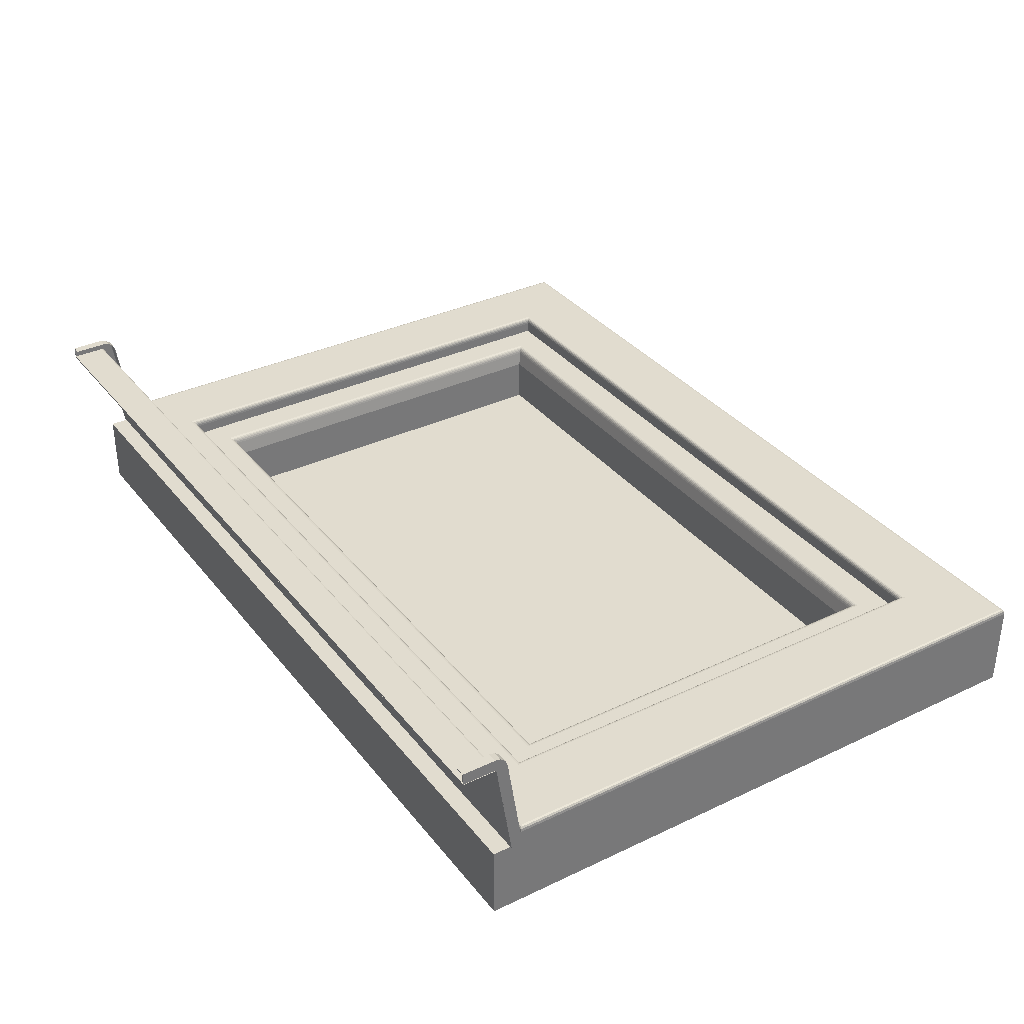
<metadata>
{"format":"obj","ext":"obj","renderer":"f3d","projection":"perspective","resolution":1024,"background":"white","views":[{"elev":34.5,"azim":57.4,"up":"+Z"}]}
</metadata>
<code>
o Okno_900__001
v -1.007 0.01631 0.6339
v -1.007 0.01379 0.6339
v -1.006 0.01379 0.6339
v -1.006 0.01631 0.6339
v -1.007 0.01623 0.633
v -1.007 0.01379 0.633
v -1.006 0.01623 0.633
v -1.006 0.01379 0.633
v -1.006 0.01624 0.633
v -1.006 0.01379 0.633
v -1.007 0.01624 0.633
v -1.007 0.01379 0.633
v -1.007 0.01624 0.633
v -1.007 0.01379 0.633
v -1.007 0.01624 0.633
v -1.007 0.01379 0.633
v -1.007 0.01624 0.633
v -1.007 0.01379 0.633
v -1.007 0.01624 0.6331
v -1.007 0.01379 0.6331
v -1.007 0.01624 0.6331
v -1.007 0.01379 0.6331
v -1.007 0.01624 0.6331
v -1.007 0.01379 0.6331
v -1.007 0.01624 0.6331
v -1.007 0.01379 0.6331
v -1.007 0.01631 0.6338
v -1.007 0.01379 0.6338
v -1.007 0.01631 0.6338
v -1.007 0.01379 0.6338
v -1.007 0.01631 0.6338
v -1.007 0.01379 0.6338
v -1.007 0.01631 0.6338
v -1.007 0.01379 0.6338
v -1.007 0.01631 0.6338
v -1.007 0.01379 0.6338
v -1.007 0.01631 0.6338
v -1.007 0.01379 0.6338
v -1.007 0.01631 0.6338
v -1.007 0.01379 0.6338
v -1.007 0.01631 0.6338
v -1.007 0.01379 0.6338
v -1.006 0.01631 0.6338
v -1.006 0.01379 0.6338
v -1.007 0.01671 0.6338
v -1.006 0.01671 0.6338
v -1.007 0.01632 0.633
v -1.006 0.01632 0.633
v -1.006 0.01633 0.633
v -1.007 0.01633 0.633
v -1.007 0.01633 0.633
v -1.007 0.01633 0.633
v -1.007 0.01634 0.633
v -1.007 0.01634 0.633
v -1.007 0.01634 0.633
v -1.007 0.01635 0.633
v -1.007 0.01635 0.6331
v -1.007 0.01667 0.6337
v -1.007 0.01668 0.6338
v -1.007 0.01668 0.6338
v -1.007 0.01668 0.6338
v -1.007 0.01669 0.6338
v -1.007 0.01669 0.6338
v -1.007 0.01669 0.6338
v -1.007 0.01669 0.6338
v -1.006 0.01669 0.6338
v -1.007 0.01712 0.6335
v -1.006 0.01712 0.6335
v -1.007 0.01638 0.6329
v -1.006 0.01638 0.6329
v -1.006 0.01641 0.633
v -1.007 0.01641 0.633
v -1.007 0.01641 0.633
v -1.007 0.01641 0.633
v -1.007 0.01641 0.633
v -1.007 0.01642 0.633
v -1.007 0.01642 0.633
v -1.007 0.01643 0.633
v -1.007 0.01644 0.633
v -1.007 0.01705 0.6334
v -1.007 0.01706 0.6334
v -1.007 0.01707 0.6334
v -1.007 0.01707 0.6334
v -1.007 0.01708 0.6334
v -1.007 0.01708 0.6334
v -1.007 0.01708 0.6334
v -1.007 0.01708 0.6334
v -1.006 0.01708 0.6334
v -1.007 0.01728 0.6331
v -1.006 0.01728 0.6331
v -1.007 0.01641 0.6329
v -1.006 0.01641 0.6329
v -1.006 0.01644 0.6329
v -1.007 0.01644 0.6329
v -1.007 0.01644 0.6329
v -1.007 0.01645 0.6329
v -1.007 0.01645 0.6329
v -1.007 0.01646 0.6329
v -1.007 0.01646 0.6329
v -1.007 0.01647 0.6329
v -1.007 0.01648 0.6329
v -1.007 0.0172 0.633
v -1.007 0.01721 0.633
v -1.007 0.01722 0.633
v -1.007 0.01723 0.633
v -1.007 0.01723 0.6331
v -1.007 0.01724 0.6331
v -1.007 0.01724 0.6331
v -1.007 0.01724 0.6331
v -1.006 0.01724 0.6331
v -1.007 0.01848 0.6253
v -1.006 0.01848 0.6253
v -1.007 0.0176 0.6252
v -1.006 0.0176 0.6252
v -1.006 0.01763 0.6252
v -1.007 0.01763 0.6252
v -1.007 0.01763 0.6252
v -1.007 0.01764 0.6252
v -1.007 0.01764 0.6252
v -1.007 0.01765 0.6252
v -1.007 0.01765 0.6252
v -1.007 0.01766 0.6252
v -1.007 0.01767 0.6252
v -1.007 0.0184 0.6253
v -1.007 0.01841 0.6253
v -1.007 0.01842 0.6253
v -1.007 0.01843 0.6253
v -1.007 0.01843 0.6253
v -1.007 0.01844 0.6253
v -1.007 0.01844 0.6253
v -1.007 0.01844 0.6253
v -1.006 0.01844 0.6253
v -0.9399 0.01631 0.6339
v -0.9406 0.01631 0.6339
v -0.9406 0.01379 0.6339
v -0.9399 0.01379 0.6339
v -0.9399 0.01623 0.633
v -0.9399 0.01379 0.633
v -0.9406 0.01623 0.633
v -0.9406 0.01379 0.633
v -0.9406 0.01624 0.633
v -0.9406 0.01379 0.633
v -0.9399 0.01624 0.633
v -0.9399 0.01379 0.633
v -0.9399 0.01624 0.633
v -0.9399 0.01379 0.633
v -0.9399 0.01624 0.633
v -0.9399 0.01379 0.633
v -0.9399 0.01624 0.633
v -0.9399 0.01379 0.633
v -0.9399 0.01624 0.6331
v -0.9399 0.01379 0.6331
v -0.9399 0.01624 0.6331
v -0.9399 0.01379 0.6331
v -0.9399 0.01624 0.6331
v -0.9399 0.01379 0.6331
v -0.9399 0.01624 0.6331
v -0.9399 0.01379 0.6331
v -0.9399 0.01631 0.6338
v -0.9399 0.01379 0.6338
v -0.9399 0.01631 0.6338
v -0.9399 0.01379 0.6338
v -0.9399 0.01631 0.6338
v -0.9399 0.01379 0.6338
v -0.9399 0.01631 0.6338
v -0.9399 0.01379 0.6338
v -0.9399 0.01631 0.6338
v -0.9399 0.01379 0.6338
v -0.9399 0.01631 0.6338
v -0.9399 0.01379 0.6338
v -0.9399 0.01631 0.6338
v -0.9399 0.01379 0.6338
v -0.9399 0.01631 0.6338
v -0.9399 0.01379 0.6338
v -0.9406 0.01631 0.6338
v -0.9406 0.01379 0.6338
v -0.9399 0.01671 0.6338
v -0.9406 0.01671 0.6338
v -0.9399 0.01632 0.633
v -0.9406 0.01632 0.633
v -0.9406 0.01633 0.633
v -0.9399 0.01633 0.633
v -0.9399 0.01633 0.633
v -0.9399 0.01633 0.633
v -0.9399 0.01634 0.633
v -0.9399 0.01634 0.633
v -0.9399 0.01634 0.633
v -0.9399 0.01635 0.633
v -0.9399 0.01635 0.6331
v -0.9399 0.01667 0.6337
v -0.9399 0.01668 0.6338
v -0.9399 0.01668 0.6338
v -0.9399 0.01668 0.6338
v -0.9399 0.01669 0.6338
v -0.9399 0.01669 0.6338
v -0.9399 0.01669 0.6338
v -0.9399 0.01669 0.6338
v -0.9406 0.01669 0.6338
v -0.9399 0.01712 0.6335
v -0.9406 0.01712 0.6335
v -0.9399 0.01638 0.6329
v -0.9406 0.01638 0.6329
v -0.9406 0.01641 0.633
v -0.9399 0.01641 0.633
v -0.9399 0.01641 0.633
v -0.9399 0.01641 0.633
v -0.9399 0.01641 0.633
v -0.9399 0.01642 0.633
v -0.9399 0.01642 0.633
v -0.9399 0.01643 0.633
v -0.9399 0.01644 0.633
v -0.9399 0.01705 0.6334
v -0.9399 0.01706 0.6334
v -0.9399 0.01707 0.6334
v -0.9399 0.01707 0.6334
v -0.9399 0.01708 0.6334
v -0.9399 0.01708 0.6334
v -0.9399 0.01708 0.6334
v -0.9399 0.01708 0.6334
v -0.9406 0.01708 0.6334
v -0.9399 0.01728 0.6331
v -0.9406 0.01728 0.6331
v -0.9399 0.01641 0.6329
v -0.9406 0.01641 0.6329
v -0.9406 0.01644 0.6329
v -0.9399 0.01644 0.6329
v -0.9399 0.01644 0.6329
v -0.9399 0.01645 0.6329
v -0.9399 0.01645 0.6329
v -0.9399 0.01646 0.6329
v -0.9399 0.01646 0.6329
v -0.9399 0.01647 0.6329
v -0.9399 0.01648 0.6329
v -0.9399 0.0172 0.633
v -0.9399 0.01721 0.633
v -0.9399 0.01722 0.633
v -0.9399 0.01723 0.633
v -0.9399 0.01723 0.6331
v -0.9399 0.01724 0.6331
v -0.9399 0.01724 0.6331
v -0.9399 0.01724 0.6331
v -0.9406 0.01724 0.6331
v -0.9399 0.01848 0.6253
v -0.9406 0.01848 0.6253
v -0.9399 0.0176 0.6252
v -0.9406 0.0176 0.6252
v -0.9406 0.01763 0.6252
v -0.9399 0.01763 0.6252
v -0.9399 0.01763 0.6252
v -0.9399 0.01764 0.6252
v -0.9399 0.01764 0.6252
v -0.9399 0.01765 0.6252
v -0.9399 0.01765 0.6252
v -0.9399 0.01766 0.6252
v -0.9399 0.01767 0.6252
v -0.9399 0.0184 0.6253
v -0.9399 0.01841 0.6253
v -0.9399 0.01842 0.6253
v -0.9399 0.01843 0.6253
v -0.9399 0.01843 0.6253
v -0.9399 0.01844 0.6253
v -0.9399 0.01844 0.6253
v -0.9399 0.01844 0.6253
v -0.9406 0.01844 0.6253
v -0.9399 0.01379 0.6331
v -1.007 0.01379 0.6331
v -1.007 0.01379 0.633
v -0.9399 0.01379 0.633
v -1.007 0.01632 0.633
v -0.9399 0.01632 0.633
v -1.007 0.0167 0.6307
v -0.9399 0.0167 0.6307
v -1.007 0.0176 0.6252
v -0.9399 0.0176 0.6252
v -1.007 0.01645 0.6329
v -0.9399 0.01645 0.6329
v -0.9399 0.01628 0.6331
v -1.007 0.01628 0.6331
v -1.007 0.01642 0.633
v -0.9399 0.01642 0.633
v -1.007 0.01637 0.6331
v -0.9399 0.01637 0.6331
v -1.004 0.06164 0.6197
v -1.004 0.01875 0.6197
v -1.006 0.01624 0.6197
v -1.006 0.06414 0.6197
v -0.9425 0.06164 0.6197
v -0.94 0.06414 0.6197
v -0.9425 0.01875 0.6197
v -0.94 0.01624 0.6197
v -1.004 0.01875 0.6187
v -1.004 0.06164 0.6187
v -0.9425 0.06164 0.6187
v -0.9425 0.01875 0.6187
v -0.9995 0.02312 0.6183
v -1.004 0.01901 0.6183
v -1.004 0.06138 0.6183
v -0.9995 0.05727 0.6183
v -0.9428 0.06138 0.6183
v -0.9469 0.05727 0.6183
v -0.9428 0.01901 0.6183
v -0.9469 0.02312 0.6183
v -0.9992 0.02337 0.6183
v -0.9992 0.05702 0.6183
v -0.9985 0.05628 0.6183
v -0.9985 0.0241 0.6183
v -0.9472 0.05702 0.6183
v -0.9479 0.05628 0.6183
v -0.9472 0.02337 0.6183
v -0.9479 0.0241 0.6183
v -0.9977 0.02494 0.6201
v -0.9977 0.02494 0.6195
v -0.9977 0.05545 0.6195
v -0.9977 0.05545 0.6201
v -0.9487 0.05545 0.6195
v -0.9487 0.05545 0.6201
v -0.9487 0.02494 0.6195
v -0.9487 0.02494 0.6201
v -1.004 0.06164 0.6186
v -1.004 0.01875 0.6186
v -1.004 0.06163 0.6186
v -1.004 0.01876 0.6186
v -1.004 0.06162 0.6185
v -1.004 0.01877 0.6185
v -1.004 0.0616 0.6184
v -1.004 0.01878 0.6184
v -1.004 0.06158 0.6184
v -1.004 0.0188 0.6184
v -0.9425 0.06164 0.6186
v -0.9425 0.06163 0.6186
v -0.9426 0.06162 0.6185
v -0.9426 0.0616 0.6184
v -0.9426 0.06158 0.6184
v -0.9425 0.01875 0.6186
v -0.9425 0.01876 0.6186
v -0.9426 0.01877 0.6185
v -0.9426 0.01878 0.6184
v -0.9426 0.0188 0.6184
v -1.004 0.01896 0.6183
v -1.004 0.06143 0.6183
v -1.004 0.01891 0.6183
v -1.004 0.06147 0.6183
v -1.004 0.01887 0.6183
v -1.004 0.06151 0.6183
v -1.004 0.01884 0.6184
v -1.004 0.06155 0.6184
v -0.9427 0.06143 0.6183
v -0.9427 0.06147 0.6183
v -0.9427 0.06151 0.6183
v -0.9426 0.06155 0.6184
v -0.9427 0.01896 0.6183
v -0.9427 0.01891 0.6183
v -0.9427 0.01887 0.6183
v -0.9426 0.01884 0.6184
v -0.9994 0.05718 0.6184
v -0.9994 0.05714 0.6185
v -0.9994 0.02324 0.6185
v -0.9994 0.0232 0.6184
v -0.947 0.05718 0.6184
v -0.947 0.05714 0.6185
v -0.947 0.0232 0.6184
v -0.947 0.02324 0.6185
v -0.9993 0.02328 0.6184
v -0.9993 0.0571 0.6184
v -0.9471 0.0571 0.6184
v -0.9471 0.02328 0.6184
v -0.9995 0.05724 0.6183
v -0.9995 0.02314 0.6183
v -0.9469 0.05724 0.6183
v -0.9469 0.02314 0.6183
v -0.9993 0.02334 0.6183
v -0.9993 0.05704 0.6183
v -0.9471 0.05704 0.6183
v -0.9471 0.02334 0.6183
v -0.9994 0.05722 0.6183
v -0.9994 0.02316 0.6183
v -0.9994 0.0572 0.6183
v -0.9994 0.02318 0.6183
v -0.947 0.05722 0.6183
v -0.947 0.0572 0.6183
v -0.947 0.02316 0.6183
v -0.947 0.02318 0.6183
v -0.9993 0.02332 0.6183
v -0.9993 0.05706 0.6183
v -0.9993 0.0233 0.6183
v -0.9993 0.05708 0.6183
v -0.9471 0.05706 0.6183
v -0.9471 0.05708 0.6183
v -0.9471 0.02332 0.6183
v -0.9471 0.0233 0.6183
v -0.9983 0.05604 0.6184
v -0.9983 0.02434 0.6184
v -0.9981 0.05584 0.6185
v -0.9981 0.02454 0.6185
v -0.9979 0.05568 0.6186
v -0.9979 0.0247 0.6186
v -0.9481 0.05604 0.6184
v -0.9483 0.05584 0.6185
v -0.9485 0.05568 0.6186
v -0.9481 0.02434 0.6184
v -0.9483 0.02454 0.6185
v -0.9485 0.0247 0.6186
v -0.9977 0.0249 0.6192
v -0.9977 0.05548 0.6192
v -0.9978 0.02482 0.6189
v -0.9978 0.05556 0.6189
v -0.9487 0.05548 0.6192
v -0.9486 0.05556 0.6189
v -0.9487 0.0249 0.6192
v -0.9486 0.02482 0.6189
v -0.9977 0.05545 0.6236
v -0.9977 0.02494 0.6236
v -0.9487 0.05545 0.6236
v -0.9487 0.02494 0.6236
v -0.9487 0.02494 0.6201
v -0.9977 0.02494 0.6201
v -0.9977 0.05545 0.6201
v -0.9487 0.05545 0.6201
v -1.006 0.01624 0.6252
v -1.006 0.06414 0.6252
v -0.94 0.06414 0.6252
v -0.94 0.01624 0.6252
v -1.006 0.01845 0.6252
v -1.006 0.06414 0.6252
v -0.94 0.01845 0.6252
v -0.94 0.06414 0.6252
v -1.006 0.01845 0.6262
v -1.006 0.06414 0.6262
v -0.94 0.01845 0.6262
v -0.94 0.06414 0.6262
v -1.001 0.02177 0.6266
v -1.001 0.05861 0.6266
v -1.006 0.06388 0.6266
v -1.006 0.01871 0.6266
v -0.9456 0.02177 0.6266
v -0.9403 0.01871 0.6266
v -0.9456 0.05861 0.6266
v -0.9403 0.06388 0.6266
v -1 0.02213 0.6252
v -1 0.05825 0.6252
v -1 0.05825 0.6261
v -1 0.02213 0.6261
v -0.9459 0.02213 0.6252
v -0.9459 0.02213 0.6261
v -0.9459 0.05825 0.6252
v -0.9459 0.05825 0.6261
v -0.9983 0.02428 0.6252
v -0.9983 0.05611 0.6252
v -0.9481 0.02428 0.6252
v -0.9481 0.05611 0.6252
v -0.9979 0.02473 0.6247
v -0.9485 0.02473 0.6247
v -0.9979 0.05565 0.6247
v -0.9485 0.05565 0.6247
v -0.9982 0.02439 0.6252
v -0.9982 0.05599 0.6252
v -0.9482 0.02439 0.6252
v -0.9482 0.05599 0.6252
v -0.9981 0.02449 0.6252
v -0.9981 0.05589 0.6252
v -0.998 0.02457 0.6251
v -0.998 0.05581 0.6251
v -0.998 0.02464 0.625
v -0.998 0.05574 0.625
v -0.9979 0.02469 0.6249
v -0.9979 0.05569 0.6249
v -0.9483 0.02449 0.6252
v -0.9484 0.02457 0.6251
v -0.9484 0.02464 0.625
v -0.9485 0.02469 0.6249
v -0.9483 0.05589 0.6252
v -0.9484 0.05581 0.6251
v -0.9484 0.05574 0.625
v -0.9485 0.05569 0.6249
v -1 0.05826 0.6262
v -1 0.02212 0.6262
v -0.9459 0.02212 0.6262
v -0.9459 0.05826 0.6262
v -1.001 0.05829 0.6263
v -1.001 0.0221 0.6263
v -1.001 0.05834 0.6264
v -1.001 0.02204 0.6264
v -1.001 0.05841 0.6265
v -1.001 0.02197 0.6265
v -1.001 0.0585 0.6266
v -1.001 0.02188 0.6266
v -0.9459 0.0221 0.6263
v -0.9458 0.02204 0.6264
v -0.9458 0.02197 0.6265
v -0.9457 0.02188 0.6266
v -0.9459 0.05829 0.6263
v -0.9458 0.05834 0.6264
v -0.9458 0.05841 0.6265
v -0.9457 0.0585 0.6266
v -1.006 0.06403 0.6265
v -1.006 0.01857 0.6265
v -0.9401 0.01857 0.6265
v -0.9401 0.06403 0.6265
v -1.006 0.06411 0.6264
v -1.006 0.01848 0.6264
v -0.9401 0.01848 0.6264
v -0.9401 0.06411 0.6264
f 415 416 417 418
f 311 312 313 314
f 314 313 315 316
f 316 315 317 318
f 318 317 312 311
f 1 2 3 4
f 5 6 2 1
f 7 8 6 5
f 9 10 8 7
f 11 12 10 9
f 13 14 12 11
f 15 16 14 13
f 17 18 16 15
f 19 20 18 17
f 21 22 20 19
f 23 24 22 21
f 25 26 24 23
f 27 28 26 25
f 29 30 28 27
f 31 32 30 29
f 33 34 32 31
f 35 36 34 33
f 37 38 36 35
f 39 40 38 37
f 41 42 40 39
f 43 44 42 41
f 4 3 44 43
f 45 1 4 46
f 47 5 1 45
f 48 7 5 47
f 49 9 7 48
f 50 11 9 49
f 51 13 11 50
f 52 15 13 51
f 53 17 15 52
f 54 19 17 53
f 55 21 19 54
f 56 23 21 55
f 57 25 23 56
f 58 27 25 57
f 59 29 27 58
f 60 31 29 59
f 61 33 31 60
f 62 35 33 61
f 63 37 35 62
f 64 39 37 63
f 65 41 39 64
f 66 43 41 65
f 46 4 43 66
f 67 45 46 68
f 69 47 45 67
f 70 48 47 69
f 71 49 48 70
f 72 50 49 71
f 73 51 50 72
f 74 52 51 73
f 75 53 52 74
f 76 54 53 75
f 77 55 54 76
f 78 56 55 77
f 79 57 56 78
f 80 58 57 79
f 81 59 58 80
f 82 60 59 81
f 83 61 60 82
f 84 62 61 83
f 85 63 62 84
f 86 64 63 85
f 87 65 64 86
f 88 66 65 87
f 68 46 66 88
f 89 67 68 90
f 91 69 67 89
f 92 70 69 91
f 93 71 70 92
f 94 72 71 93
f 95 73 72 94
f 96 74 73 95
f 97 75 74 96
f 98 76 75 97
f 99 77 76 98
f 100 78 77 99
f 101 79 78 100
f 102 80 79 101
f 103 81 80 102
f 104 82 81 103
f 105 83 82 104
f 106 84 83 105
f 107 85 84 106
f 108 86 85 107
f 109 87 86 108
f 110 88 87 109
f 90 68 88 110
f 111 89 90 112
f 113 91 89 111
f 114 92 91 113
f 115 93 92 114
f 116 94 93 115
f 117 95 94 116
f 118 96 95 117
f 119 97 96 118
f 120 98 97 119
f 121 99 98 120
f 122 100 99 121
f 123 101 100 122
f 124 102 101 123
f 125 103 102 124
f 126 104 103 125
f 127 105 104 126
f 128 106 105 127
f 129 107 106 128
f 130 108 107 129
f 131 109 108 130
f 132 110 109 131
f 112 90 110 132
f 42 44 3 2
f 8 10 12 6
f 6 12 14 16
f 6 16 18 20
f 6 20 22 24
f 6 24 26 28
f 2 6 28 30
f 2 30 32 34
f 2 34 36 38
f 2 38 40 42
f 116 115 114 113
f 117 116 113 118
f 119 118 113 120
f 121 120 113 122
f 123 122 113 124
f 124 113 111 125
f 126 125 111 127
f 128 127 111 129
f 130 129 111 131
f 131 111 112 132
f 133 134 135 136
f 137 133 136 138
f 139 137 138 140
f 141 139 140 142
f 143 141 142 144
f 145 143 144 146
f 147 145 146 148
f 149 147 148 150
f 151 149 150 152
f 153 151 152 154
f 155 153 154 156
f 157 155 156 158
f 159 157 158 160
f 161 159 160 162
f 163 161 162 164
f 165 163 164 166
f 167 165 166 168
f 169 167 168 170
f 171 169 170 172
f 173 171 172 174
f 175 173 174 176
f 134 175 176 135
f 177 178 134 133
f 179 177 133 137
f 180 179 137 139
f 181 180 139 141
f 182 181 141 143
f 183 182 143 145
f 184 183 145 147
f 185 184 147 149
f 186 185 149 151
f 187 186 151 153
f 188 187 153 155
f 189 188 155 157
f 190 189 157 159
f 191 190 159 161
f 192 191 161 163
f 193 192 163 165
f 194 193 165 167
f 195 194 167 169
f 196 195 169 171
f 197 196 171 173
f 198 197 173 175
f 178 198 175 134
f 199 200 178 177
f 201 199 177 179
f 202 201 179 180
f 203 202 180 181
f 204 203 181 182
f 205 204 182 183
f 206 205 183 184
f 207 206 184 185
f 208 207 185 186
f 209 208 186 187
f 210 209 187 188
f 211 210 188 189
f 212 211 189 190
f 213 212 190 191
f 214 213 191 192
f 215 214 192 193
f 216 215 193 194
f 217 216 194 195
f 218 217 195 196
f 219 218 196 197
f 220 219 197 198
f 200 220 198 178
f 221 222 200 199
f 223 221 199 201
f 224 223 201 202
f 225 224 202 203
f 226 225 203 204
f 227 226 204 205
f 228 227 205 206
f 229 228 206 207
f 230 229 207 208
f 231 230 208 209
f 232 231 209 210
f 233 232 210 211
f 234 233 211 212
f 235 234 212 213
f 236 235 213 214
f 237 236 214 215
f 238 237 215 216
f 239 238 216 217
f 240 239 217 218
f 241 240 218 219
f 242 241 219 220
f 222 242 220 200
f 243 244 222 221
f 245 243 221 223
f 246 245 223 224
f 247 246 224 225
f 248 247 225 226
f 249 248 226 227
f 250 249 227 228
f 251 250 228 229
f 252 251 229 230
f 253 252 230 231
f 254 253 231 232
f 255 254 232 233
f 256 255 233 234
f 257 256 234 235
f 258 257 235 236
f 259 258 236 237
f 260 259 237 238
f 261 260 238 239
f 262 261 239 240
f 263 262 240 241
f 264 263 241 242
f 244 264 242 222
f 144 142 140 138
f 146 144 138 148
f 150 148 138 152
f 154 152 138 156
f 158 156 138 160
f 160 138 136 162
f 164 162 136 166
f 168 166 136 170
f 172 170 136 174
f 174 136 135 176
f 263 264 244 243
f 246 247 248 245
f 245 248 249 250
f 245 250 251 252
f 245 252 253 254
f 245 254 255 256
f 243 245 256 257
f 243 257 258 259
f 243 259 260 261
f 243 261 262 263
f 265 266 267 268
f 268 267 269 270
f 270 269 271 272
f 272 271 273 274
f 274 273 275 276
f 277 278 266 265
f 279 280 276 275
f 281 282 280 279
f 278 277 282 281
f 283 284 285 286
f 287 283 286 288
f 289 287 288 290
f 284 289 290 285
f 291 284 283 292
f 292 283 287 293
f 293 287 289 294
f 294 289 284 291
f 295 296 297 298
f 298 297 299 300
f 300 299 301 302
f 302 301 296 295
f 303 304 305 306
f 304 307 308 305
f 307 309 310 308
f 309 303 306 310
f 319 320 291 292
f 321 322 320 319
f 323 324 322 321
f 325 326 324 323
f 327 328 326 325
f 329 319 292 293
f 330 321 319 329
f 331 323 321 330
f 332 325 323 331
f 333 327 325 332
f 334 329 293 294
f 335 330 329 334
f 336 331 330 335
f 337 332 331 336
f 338 333 332 337
f 320 334 294 291
f 322 335 334 320
f 324 336 335 322
f 326 337 336 324
f 328 338 337 326
f 339 340 297 296
f 341 342 340 339
f 343 344 342 341
f 345 346 344 343
f 328 327 346 345
f 340 347 299 297
f 342 348 347 340
f 344 349 348 342
f 346 350 349 344
f 327 333 350 346
f 347 351 301 299
f 348 352 351 347
f 349 353 352 348
f 350 354 353 349
f 333 338 354 350
f 351 339 296 301
f 352 341 339 351
f 353 343 341 352
f 354 345 343 353
f 338 328 345 354
f 355 356 357 358
f 359 360 356 355
f 361 362 360 359
f 358 357 362 361
f 363 357 356 364
f 364 356 360 365
f 365 360 362 366
f 366 362 357 363
f 298 367 368 295
f 300 369 367 298
f 302 370 369 300
f 295 368 370 302
f 303 371 372 304
f 304 372 373 307
f 307 373 374 309
f 309 374 371 303
f 367 375 376 368
f 375 377 378 376
f 377 355 358 378
f 369 379 375 367
f 379 380 377 375
f 380 359 355 377
f 370 381 379 369
f 381 382 380 379
f 382 361 359 380
f 368 376 381 370
f 376 378 382 381
f 378 358 361 382
f 371 383 384 372
f 383 385 386 384
f 385 363 364 386
f 372 384 387 373
f 384 386 388 387
f 386 364 365 388
f 373 387 389 374
f 387 388 390 389
f 388 365 366 390
f 374 389 383 371
f 389 390 385 383
f 390 366 363 385
f 391 392 306 305
f 393 394 392 391
f 395 396 394 393
f 397 391 305 308
f 398 393 391 397
f 399 395 393 398
f 400 397 308 310
f 401 398 397 400
f 402 399 398 401
f 392 400 310 306
f 394 401 400 392
f 396 402 401 394
f 403 404 313 312
f 405 406 404 403
f 396 395 406 405
f 404 407 315 313
f 406 408 407 404
f 395 399 408 406
f 407 409 317 315
f 408 410 409 407
f 399 402 410 408
f 409 403 312 317
f 410 405 403 409
f 402 396 405 410
f 419 420 286 285
f 420 421 288 286
f 290 288 421 422
f 422 419 285 290
f 423 424 420 419
f 425 423 419 422
f 426 425 422 421
f 424 426 421 420
f 427 428 424 423
f 429 427 423 425
f 430 429 425 426
f 428 430 426 424
f 431 432 433 434
f 435 431 434 436
f 437 435 436 438
f 432 437 438 433
f 439 440 441 442
f 443 439 442 444
f 445 443 444 446
f 440 445 446 441
f 447 448 440 439
f 449 447 439 443
f 450 449 443 445
f 448 450 445 440
f 412 451 452 414
f 411 453 451 412
f 413 454 453 411
f 414 452 454 413
f 447 455 456 448
f 449 457 455 447
f 450 458 457 449
f 448 456 458 450
f 455 459 460 456
f 459 461 462 460
f 461 463 464 462
f 463 465 466 464
f 465 451 453 466
f 457 467 459 455
f 467 468 461 459
f 468 469 463 461
f 469 470 465 463
f 470 452 451 465
f 458 471 467 457
f 471 472 468 467
f 472 473 469 468
f 473 474 470 469
f 474 454 452 470
f 456 460 471 458
f 460 462 472 471
f 462 464 473 472
f 464 466 474 473
f 466 453 454 474
f 441 475 476 442
f 442 476 477 444
f 444 477 478 446
f 446 478 475 441
f 475 479 480 476
f 479 481 482 480
f 481 483 484 482
f 483 485 486 484
f 485 432 431 486
f 476 480 487 477
f 480 482 488 487
f 482 484 489 488
f 484 486 490 489
f 486 431 435 490
f 477 487 491 478
f 487 488 492 491
f 488 489 493 492
f 489 490 494 493
f 490 435 437 494
f 478 491 479 475
f 491 492 481 479
f 492 493 483 481
f 493 494 485 483
f 494 437 432 485
f 433 495 496 434
f 434 496 497 436
f 436 497 498 438
f 438 498 495 433
f 495 499 500 496
f 499 428 427 500
f 496 500 501 497
f 500 427 429 501
f 497 501 502 498
f 501 429 430 502
f 498 502 499 495
f 502 430 428 499
f 411 412 311 314
f 413 411 314 316
f 414 413 316 318
f 412 414 318 311

</code>
